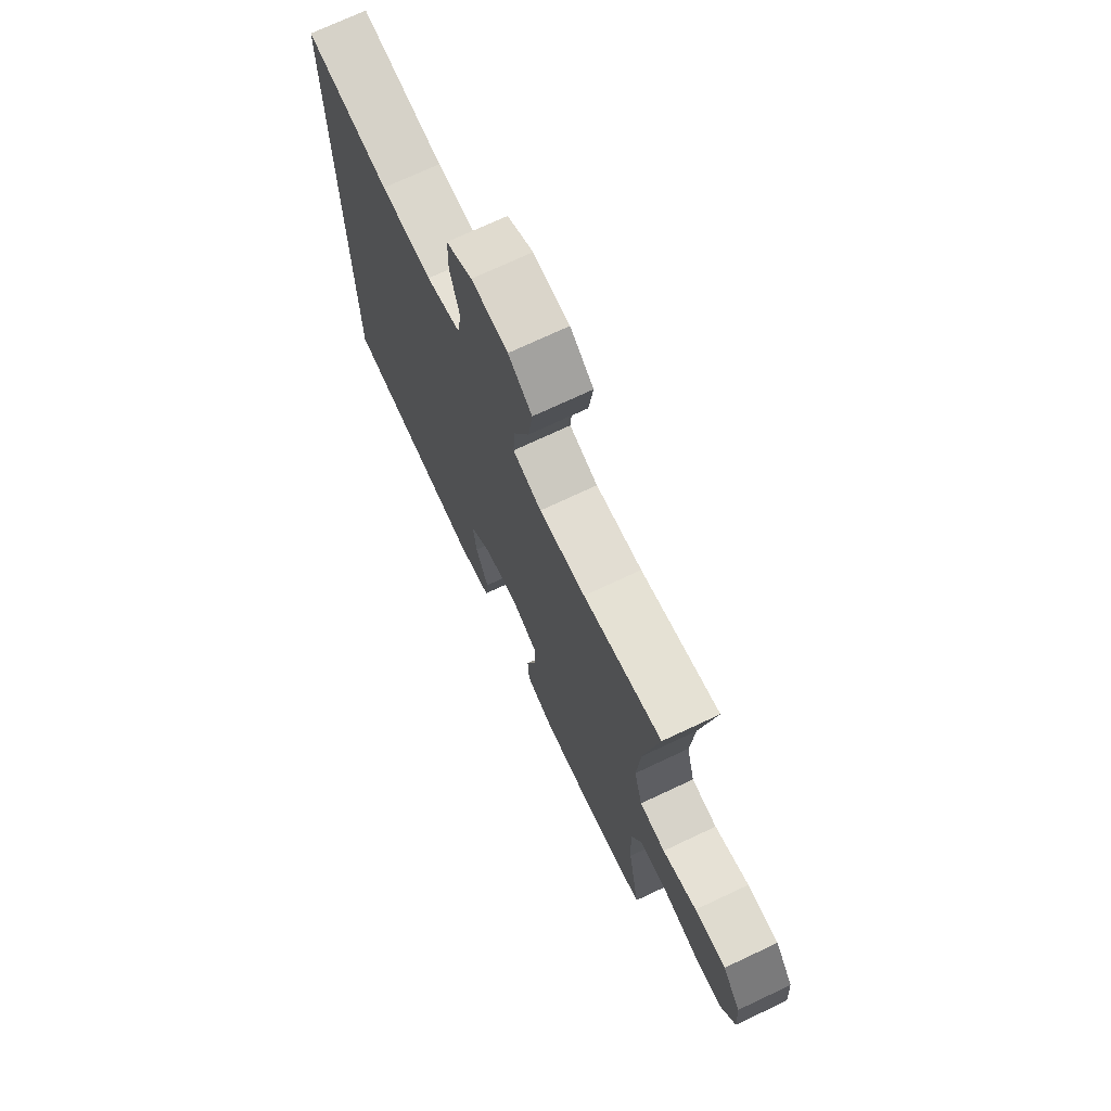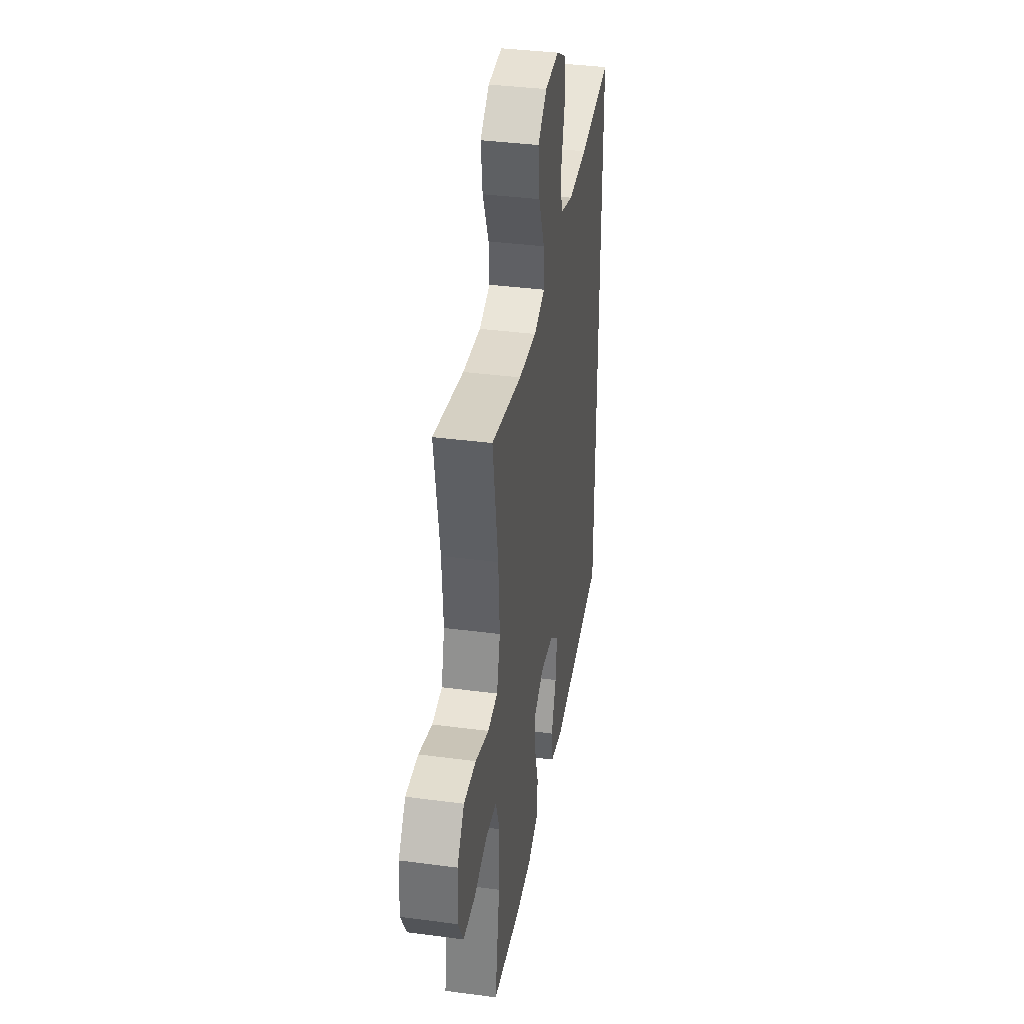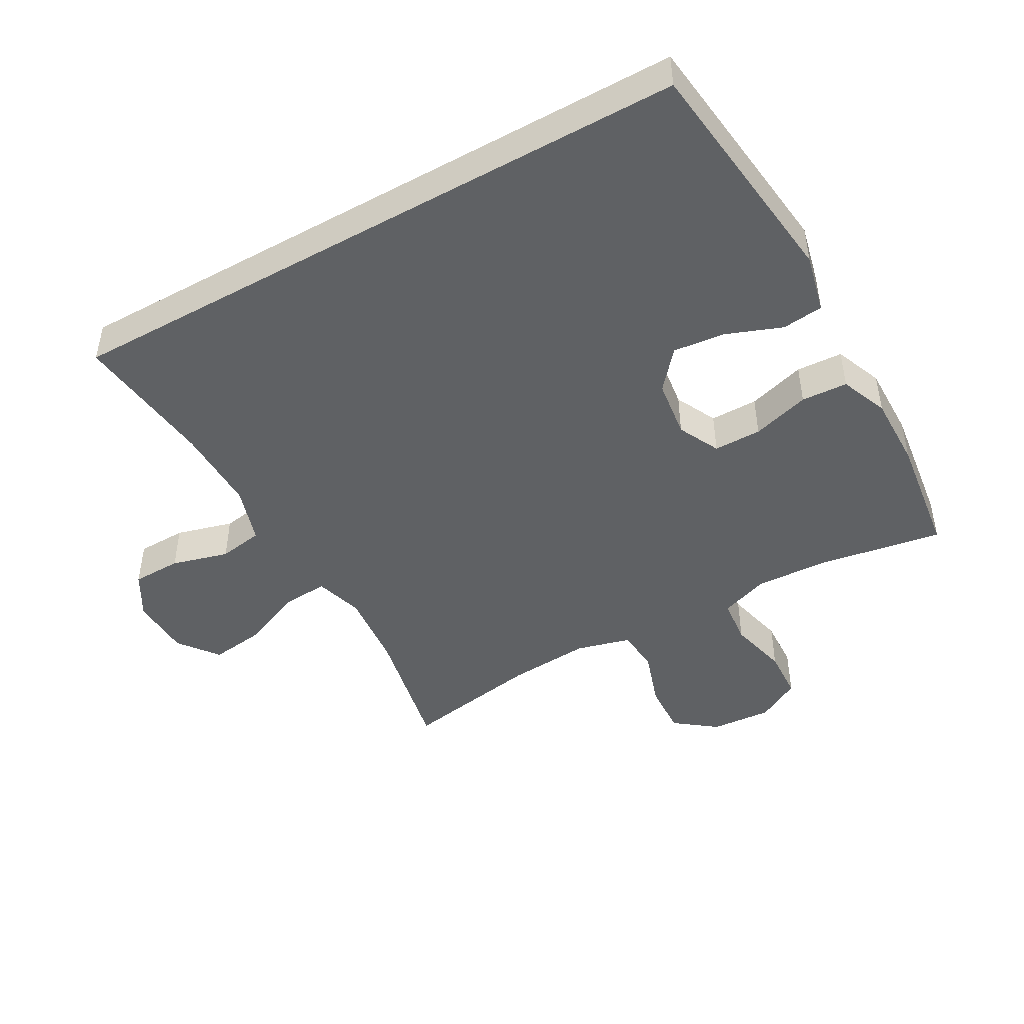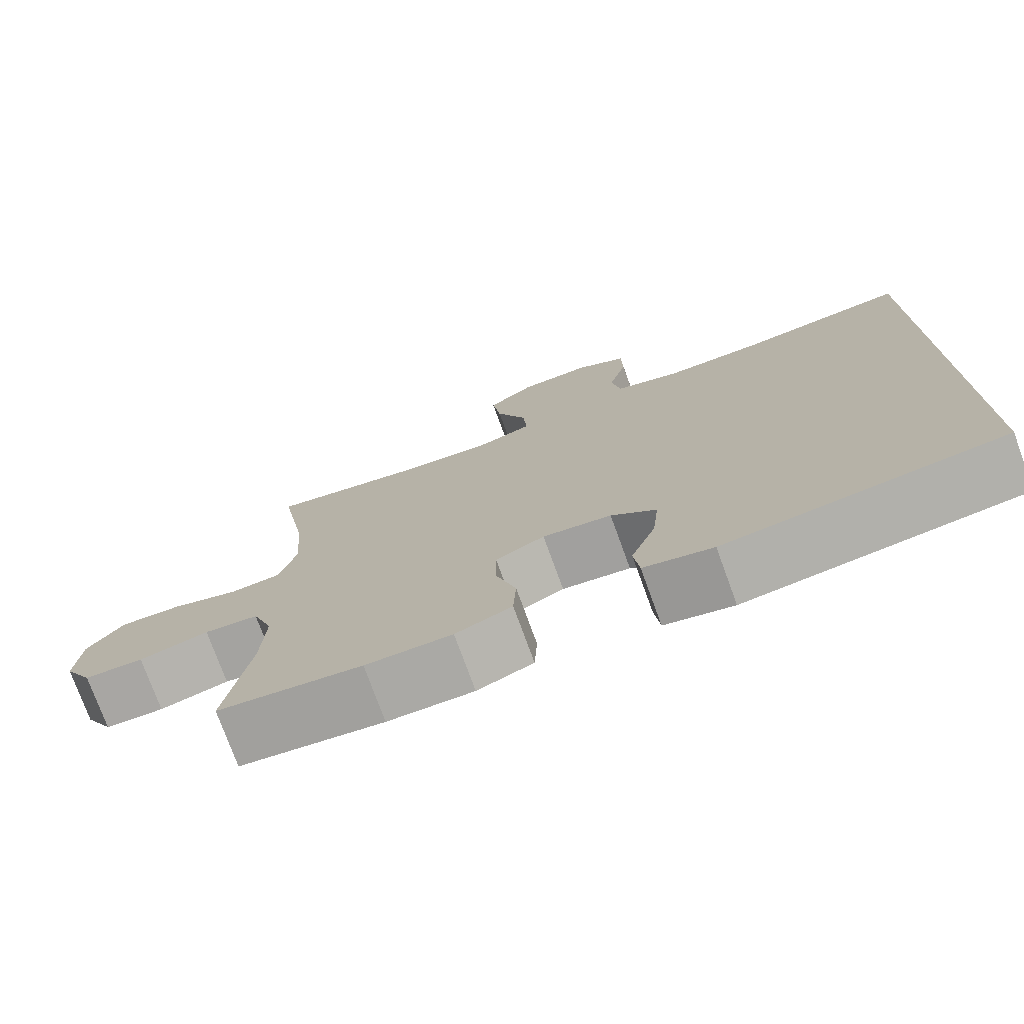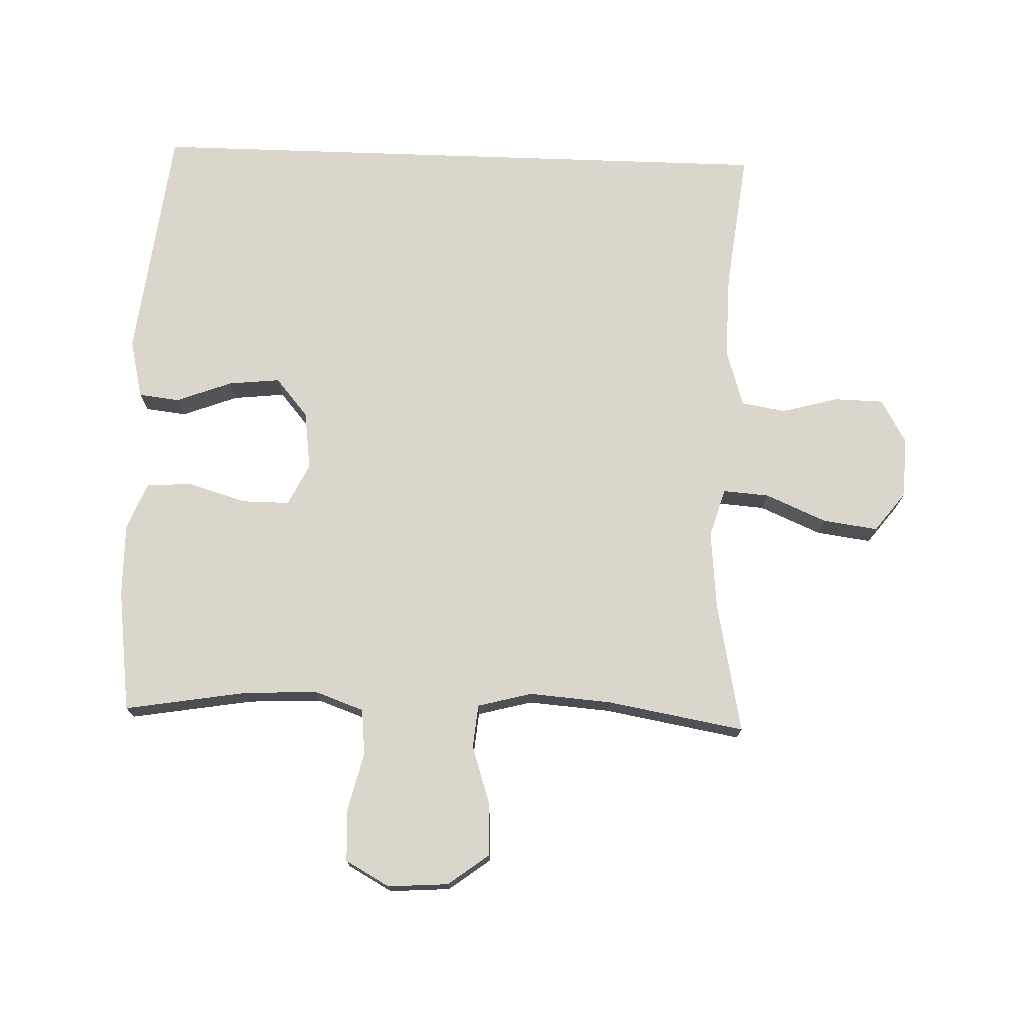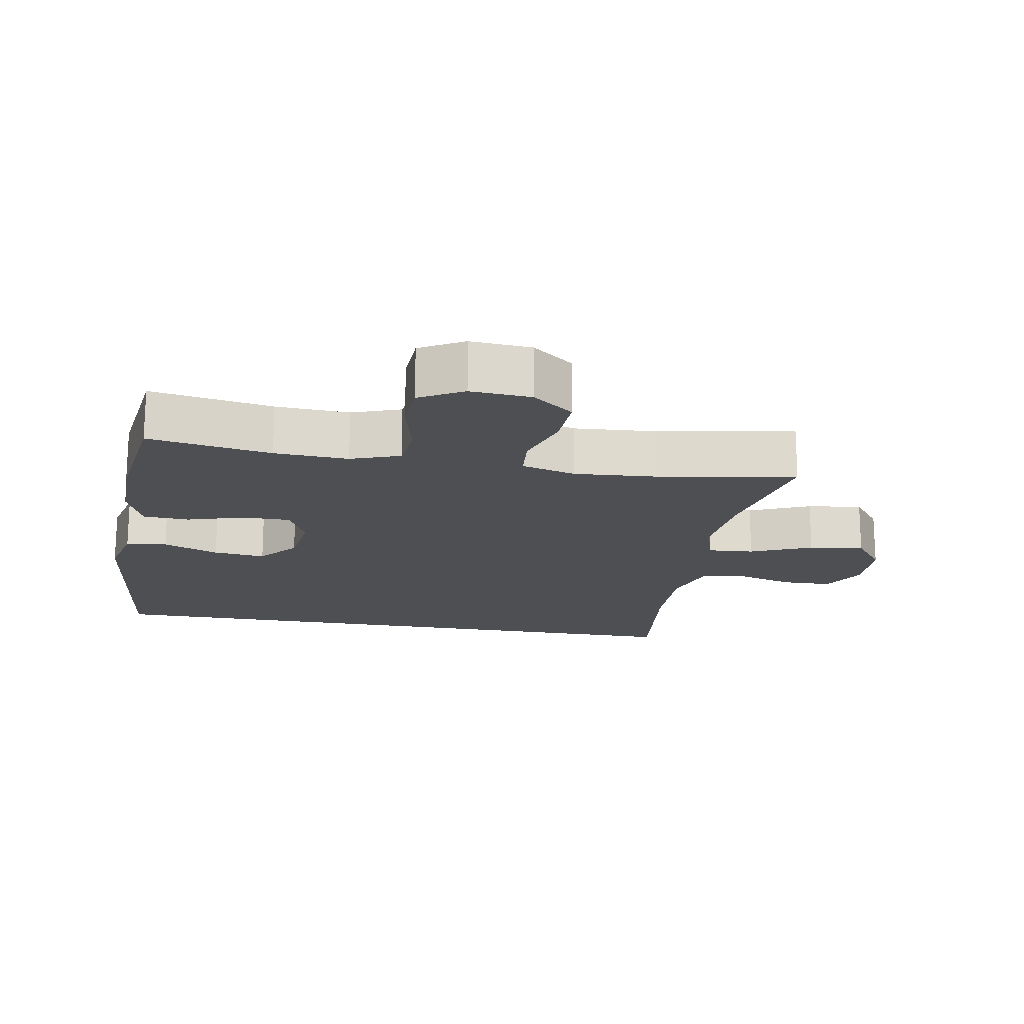
<metadata>
{"format":"obj","ext":"obj","renderer":"f3d","projection":"perspective","resolution":1024,"background":"white","views":[{"elev":72.3,"azim":-115.2,"up":"+Z"},{"elev":37.4,"azim":-80.4,"up":"+Z"},{"elev":-46.6,"azim":119.3,"up":"+Y"},{"elev":-75.7,"azim":20.0,"up":"+Z"},{"elev":74.0,"azim":-88.0,"up":"+Y"},{"elev":-18.0,"azim":-100.0,"up":"+Y"}]}
</metadata>
<code>
o path668
v 0.3115 0.0375 0.4453
v 0.1788 0.0375 0.4429
v 0.08916 0.0375 0.471
v 0.07757 0.0375 0.5406
v 0.1018 0.0375 0.6293
v 0.1003 0.0375 0.7062
v 0.03183 0.0375 0.7455
v -0.06344 0.0375 0.7415
v -0.1251 0.0375 0.694
v -0.1136 0.0375 0.6083
v -0.07286 0.0375 0.5126
v -0.06762 0.0375 0.441
v -0.1429 0.0375 0.4181
v -0.2645 0.0375 0.4296
v -0.4708 0.0375 0.4714
v -0.4335 0.0375 0.2565
v -0.424 0.0375 0.1276
v -0.4465 0.0375 0.04261
v -0.5142 0.0375 0.03629
v -0.6049 0.0375 0.06599
v -0.6875 0.0375 0.06977
v -0.736 0.0375 0.005524
v -0.7427 0.0375 -0.08944
v -0.7048 0.0375 -0.158
v -0.6255 0.0375 -0.1619
v -0.5328 0.0375 -0.139
v -0.4604 0.0375 -0.1462
v -0.4331 0.0375 -0.2228
v -0.4386 0.0375 -0.3382
v -0.4708 0.0375 -0.5303
v -0.2795 0.0375 -0.5552
v -0.1651 0.0375 -0.5565
v -0.09059 0.0375 -0.5264
v -0.08674 0.0375 -0.4542
v -0.1136 0.0375 -0.3643
v -0.1138 0.0375 -0.2898
v -0.04875 0.0375 -0.2578
v 0.04275 0.0375 -0.2696
v 0.1029 0.0375 -0.3205
v 0.09428 0.0375 -0.4016
v 0.06122 0.0375 -0.4885
v 0.06852 0.0375 -0.5528
v 0.1605 0.0375 -0.5743
v 0.5311 0.0375 -0.5303
v 0.5311 0.0375 0.4714
v 0.3115 -0.0375 0.4453
v 0.1788 -0.0375 0.4429
v 0.08916 -0.0375 0.471
v 0.07757 -0.0375 0.5406
v 0.1018 -0.0375 0.6293
v 0.1003 -0.0375 0.7062
v 0.03183 -0.0375 0.7455
v -0.06344 -0.0375 0.7415
v -0.1251 -0.0375 0.694
v -0.1136 -0.0375 0.6083
v -0.07286 -0.0375 0.5126
v -0.06762 -0.0375 0.441
v -0.1429 -0.0375 0.4181
v -0.2645 -0.0375 0.4296
v -0.4708 -0.0375 0.4714
v -0.4335 -0.0375 0.2565
v -0.424 -0.0375 0.1276
v -0.4465 -0.0375 0.04261
v -0.5142 -0.0375 0.03629
v -0.6049 -0.0375 0.06599
v -0.6875 -0.0375 0.06977
v -0.736 -0.0375 0.005524
v -0.7427 -0.0375 -0.08944
v -0.7048 -0.0375 -0.158
v -0.6255 -0.0375 -0.1619
v -0.5328 -0.0375 -0.139
v -0.4604 -0.0375 -0.1462
v -0.4331 -0.0375 -0.2228
v -0.4386 -0.0375 -0.3382
v -0.4708 -0.0375 -0.5303
v -0.2795 -0.0375 -0.5552
v -0.1651 -0.0375 -0.5565
v -0.09059 -0.0375 -0.5264
v -0.08674 -0.0375 -0.4542
v -0.1136 -0.0375 -0.3643
v -0.1138 -0.0375 -0.2898
v -0.04875 -0.0375 -0.2578
v 0.04275 -0.0375 -0.2696
v 0.1029 -0.0375 -0.3205
v 0.09428 -0.0375 -0.4016
v 0.06122 -0.0375 -0.4885
v 0.06852 -0.0375 -0.5528
v 0.1605 -0.0375 -0.5743
v 0.5311 -0.0375 -0.5303
v 0.5311 -0.0375 0.4714
v 0.06852 0.0375 -0.5528
v 0.06852 0.0375 -0.5528
v 0.1605 0.0375 -0.5743
v -0.2795 0.0375 -0.5552
v -0.1651 0.0375 -0.5565
v -0.09059 0.0375 -0.5264
v -0.09059 0.0375 -0.5264
v 0.06122 0.0375 -0.4885
v -0.4708 0.0375 -0.5303
v -0.4708 0.0375 -0.5303
v 0.5311 0.0375 -0.5303
v 0.5311 0.0375 -0.5303
v 0.5311 0.0375 0.4714
v 0.5311 0.0375 0.4714
v -0.08674 0.0375 -0.4542
v 0.09428 0.0375 -0.4016
v -0.1136 0.0375 -0.3643
v -0.4386 0.0375 -0.3382
v 0.1029 0.0375 -0.3205
v -0.1138 0.0375 -0.2898
v -0.1138 0.0375 -0.2898
v -0.4331 0.0375 -0.2228
v 0.04275 0.0375 -0.2696
v -0.04875 0.0375 -0.2578
v -0.4604 0.0375 -0.1462
v -0.4604 0.0375 -0.1462
v -0.7048 0.0375 -0.158
v -0.6255 0.0375 -0.1619
v -0.5328 0.0375 -0.139
v -0.7427 0.0375 -0.08944
v -0.736 0.0375 0.005524
v -0.6875 0.0375 0.06977
v -0.4465 0.0375 0.04261
v -0.4465 0.0375 0.04261
v -0.5142 0.0375 0.03629
v -0.6049 0.0375 0.06599
v -0.424 0.0375 0.1276
v -0.4335 0.0375 0.2565
v -0.4708 0.0375 0.4714
v -0.4708 0.0375 0.4714
v -0.2645 0.0375 0.4296
v -0.1429 0.0375 0.4181
v -0.06762 0.0375 0.441
v -0.06762 0.0375 0.441
v 0.3115 0.0375 0.4453
v 0.1788 0.0375 0.4429
v -0.07286 0.0375 0.5126
v 0.08916 0.0375 0.471
v 0.08916 0.0375 0.471
v 0.07757 0.0375 0.5406
v -0.1136 0.0375 0.6083
v 0.1018 0.0375 0.6293
v -0.1251 0.0375 0.694
v 0.1003 0.0375 0.7062
v -0.06344 0.0375 0.7415
v 0.03183 0.0375 0.7455
v 0.06852 -0.0375 -0.5528
v 0.06852 -0.0375 -0.5528
v 0.1605 -0.0375 -0.5743
v -0.2795 -0.0375 -0.5552
v -0.1651 -0.0375 -0.5565
v -0.09059 -0.0375 -0.5264
v -0.09059 -0.0375 -0.5264
v 0.06122 -0.0375 -0.4885
v -0.4708 -0.0375 -0.5303
v -0.4708 -0.0375 -0.5303
v 0.5311 -0.0375 -0.5303
v 0.5311 -0.0375 -0.5303
v 0.5311 -0.0375 0.4714
v 0.5311 -0.0375 0.4714
v -0.08674 -0.0375 -0.4542
v 0.09428 -0.0375 -0.4016
v -0.1136 -0.0375 -0.3643
v -0.4386 -0.0375 -0.3382
v 0.1029 -0.0375 -0.3205
v -0.1138 -0.0375 -0.2898
v -0.1138 -0.0375 -0.2898
v -0.4331 -0.0375 -0.2228
v 0.04275 -0.0375 -0.2696
v -0.04875 -0.0375 -0.2578
v -0.4604 -0.0375 -0.1462
v -0.4604 -0.0375 -0.1462
v -0.7048 -0.0375 -0.158
v -0.6255 -0.0375 -0.1619
v -0.5328 -0.0375 -0.139
v -0.7427 -0.0375 -0.08944
v -0.736 -0.0375 0.005524
v -0.6875 -0.0375 0.06977
v -0.4465 -0.0375 0.04261
v -0.4465 -0.0375 0.04261
v -0.5142 -0.0375 0.03629
v -0.6049 -0.0375 0.06599
v -0.424 -0.0375 0.1276
v -0.4335 -0.0375 0.2565
v -0.4708 -0.0375 0.4714
v -0.4708 -0.0375 0.4714
v -0.2645 -0.0375 0.4296
v -0.1429 -0.0375 0.4181
v -0.06762 -0.0375 0.441
v -0.06762 -0.0375 0.441
v 0.3115 -0.0375 0.4453
v 0.1788 -0.0375 0.4429
v -0.07286 -0.0375 0.5126
v 0.08916 -0.0375 0.471
v 0.08916 -0.0375 0.471
v 0.07757 -0.0375 0.5406
v -0.1136 -0.0375 0.6083
v 0.1018 -0.0375 0.6293
v -0.1251 -0.0375 0.694
v 0.1003 -0.0375 0.7062
v -0.06344 -0.0375 0.7415
v 0.03183 -0.0375 0.7455
f 188 170 189
f 171 181 175
f 189 194 193
f 183 188 184
f 166 170 179
f 147 149 154
f 175 182 174
f 197 202 201
f 159 165 157
f 202 198 200
f 168 166 171
f 196 193 194
f 191 165 159
f 184 188 187
f 152 161 151
f 192 169 191
f 177 182 178
f 170 188 183
f 177 176 174
f 177 174 182
f 181 171 179
f 165 191 169
f 174 176 173
f 163 151 161
f 150 163 164
f 165 162 157
f 197 201 199
f 164 163 166
f 157 162 149
f 151 163 150
f 202 197 198
f 184 187 185
f 196 198 197
f 179 170 183
f 171 166 179
f 192 194 189
f 150 164 155
f 170 169 189
f 154 149 162
f 164 166 168
f 169 192 189
f 193 196 197
f 182 175 181
f 92 43 88 148
f 31 32 77 76
f 32 97 153 77
f 41 42 87 86
f 100 31 76 156
f 43 102 158 88
f 44 104 160 89
f 33 34 79 78
f 40 41 86 85
f 34 35 80 79
f 29 30 75 74
f 39 40 85 84
f 35 111 167 80
f 28 29 74 73
f 38 39 84 83
f 36 37 82 81
f 37 38 83 82
f 116 28 73 172
f 24 25 70 69
f 25 26 71 70
f 23 24 69 68
f 26 27 72 71
f 22 23 68 67
f 21 22 67 66
f 124 19 64 180
f 20 21 66 65
f 19 20 65 64
f 17 18 63 62
f 16 17 62 61
f 130 16 61 186
f 14 15 60 59
f 13 14 59 58
f 134 13 58 190
f 1 2 47 46
f 11 12 57 56
f 2 139 195 47
f 45 1 46 90
f 3 4 49 48
f 10 11 56 55
f 4 5 50 49
f 9 10 55 54
f 5 6 51 50
f 8 9 54 53
f 7 8 53 52
f 6 7 52 51
f 132 133 114
f 115 119 125
f 133 137 138
f 127 128 132
f 110 123 114
f 91 98 93
f 119 118 126
f 141 145 146
f 103 101 109
f 146 144 142
f 112 115 110
f 140 138 137
f 135 103 109
f 128 131 132
f 96 95 105
f 136 135 113
f 121 122 126
f 114 127 132
f 121 118 120
f 121 126 118
f 125 123 115
f 109 113 135
f 118 117 120
f 107 105 95
f 94 108 107
f 109 101 106
f 141 143 145
f 108 110 107
f 101 93 106
f 95 94 107
f 146 142 141
f 128 129 131
f 140 141 142
f 123 127 114
f 115 123 110
f 136 133 138
f 94 99 108
f 114 133 113
f 98 106 93
f 108 112 110
f 113 133 136
f 137 141 140
f 126 125 119

</code>
